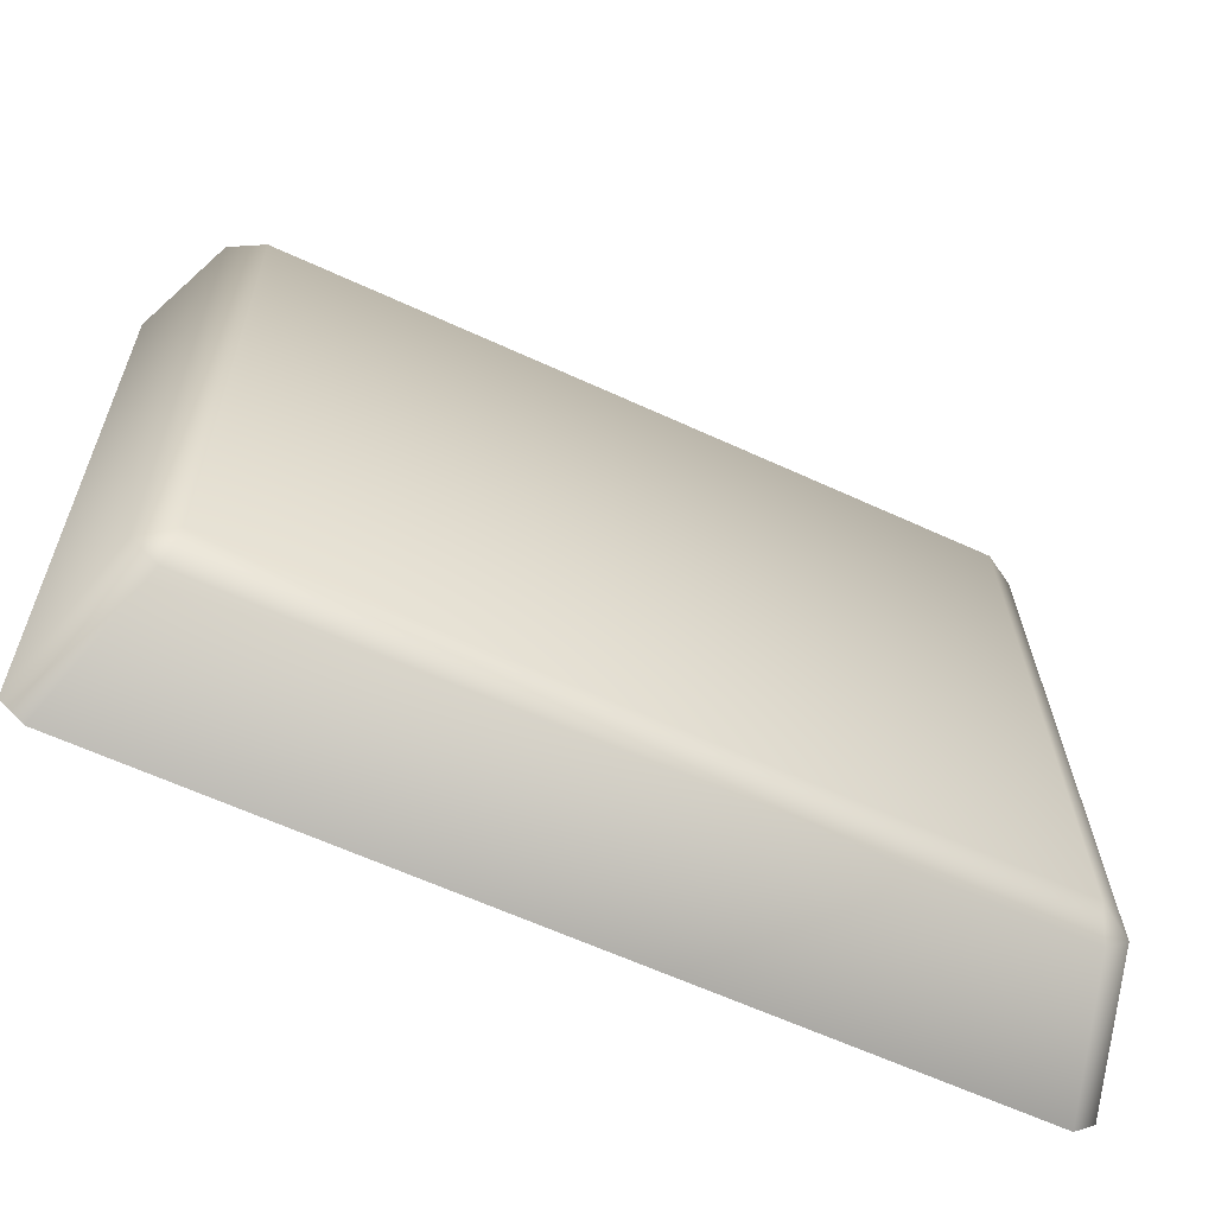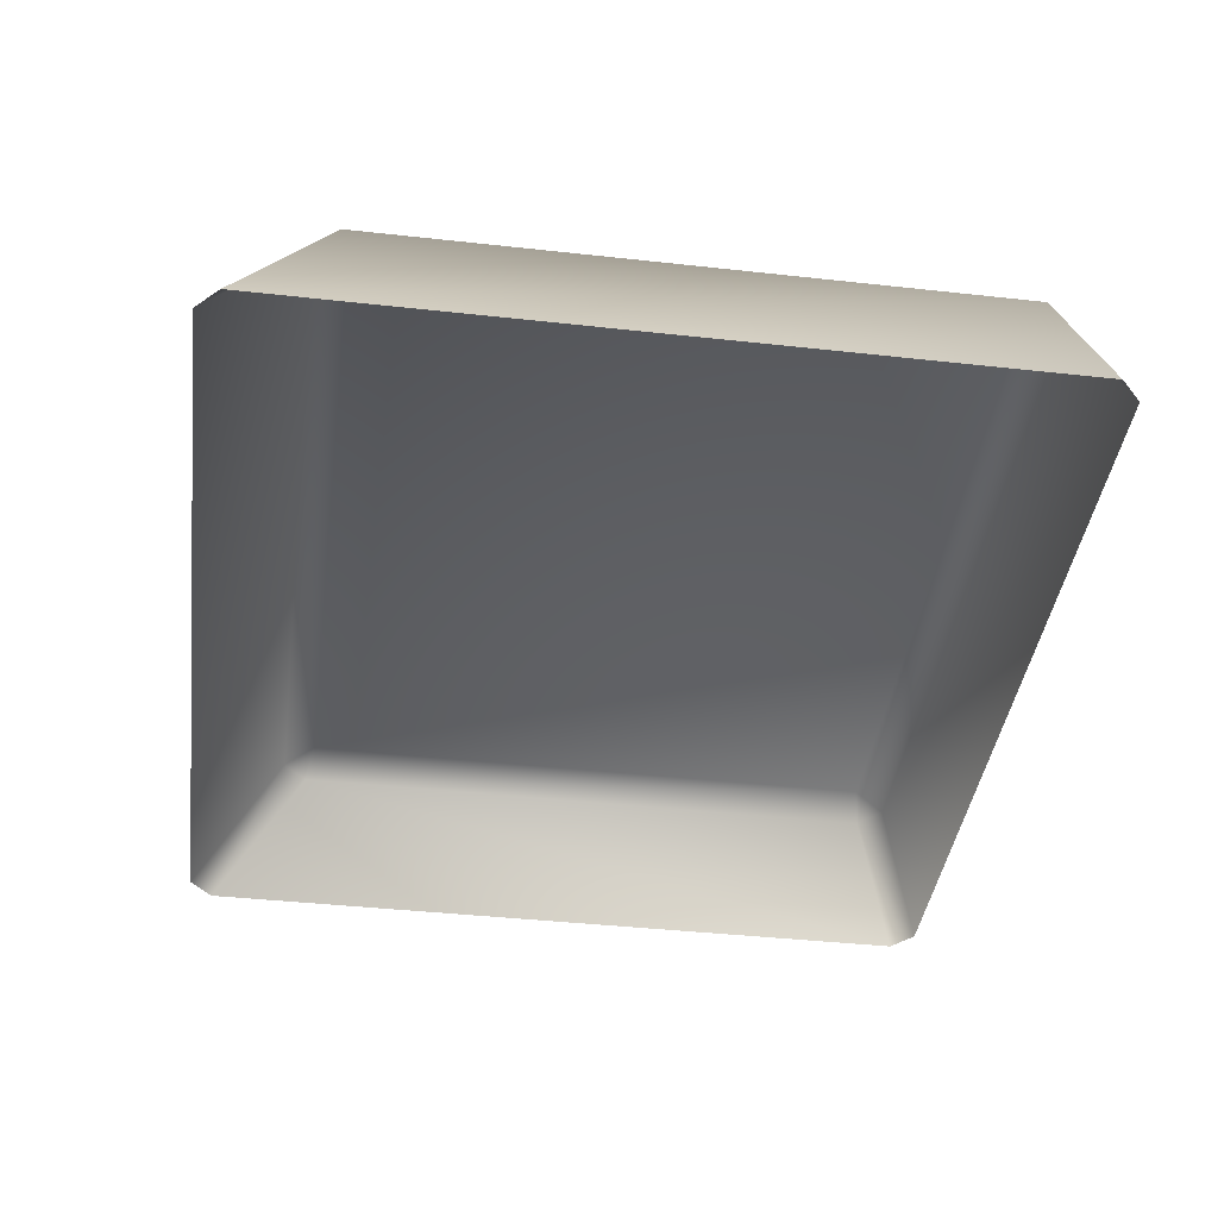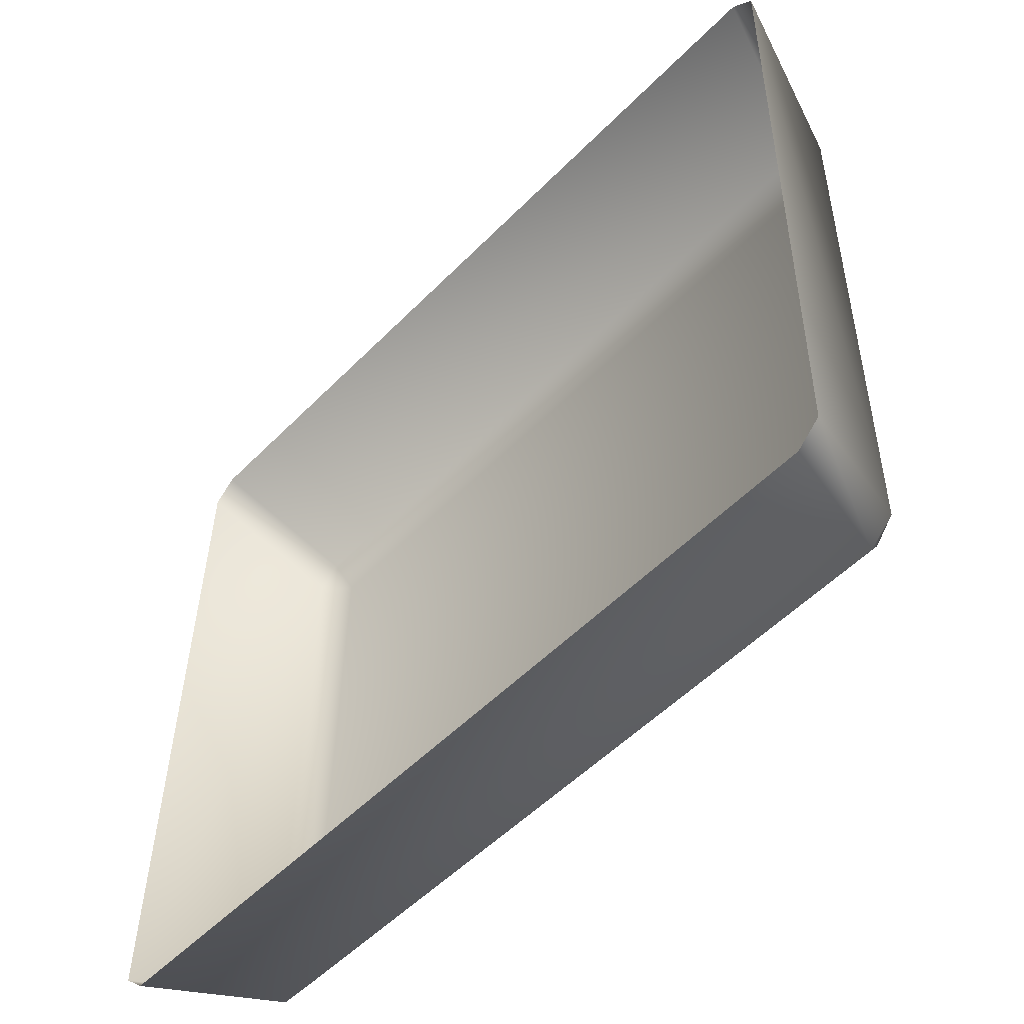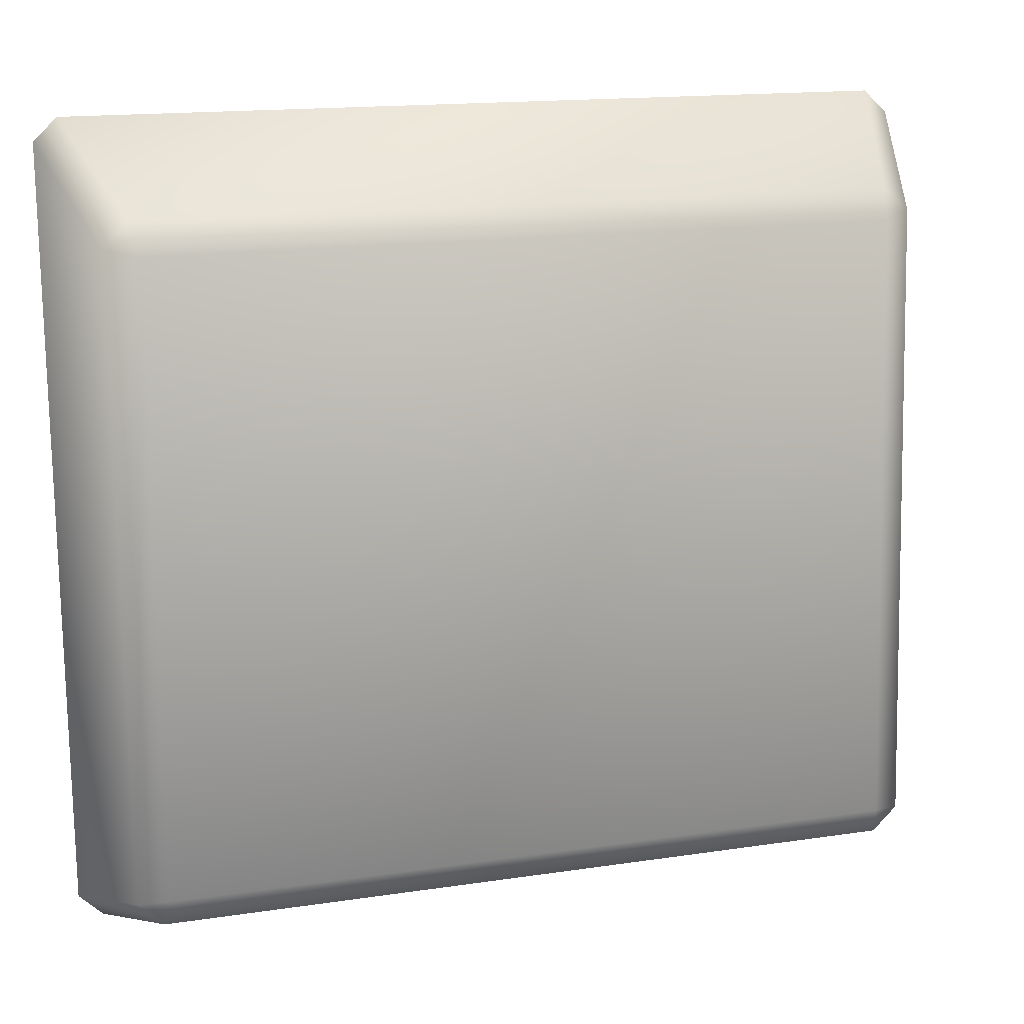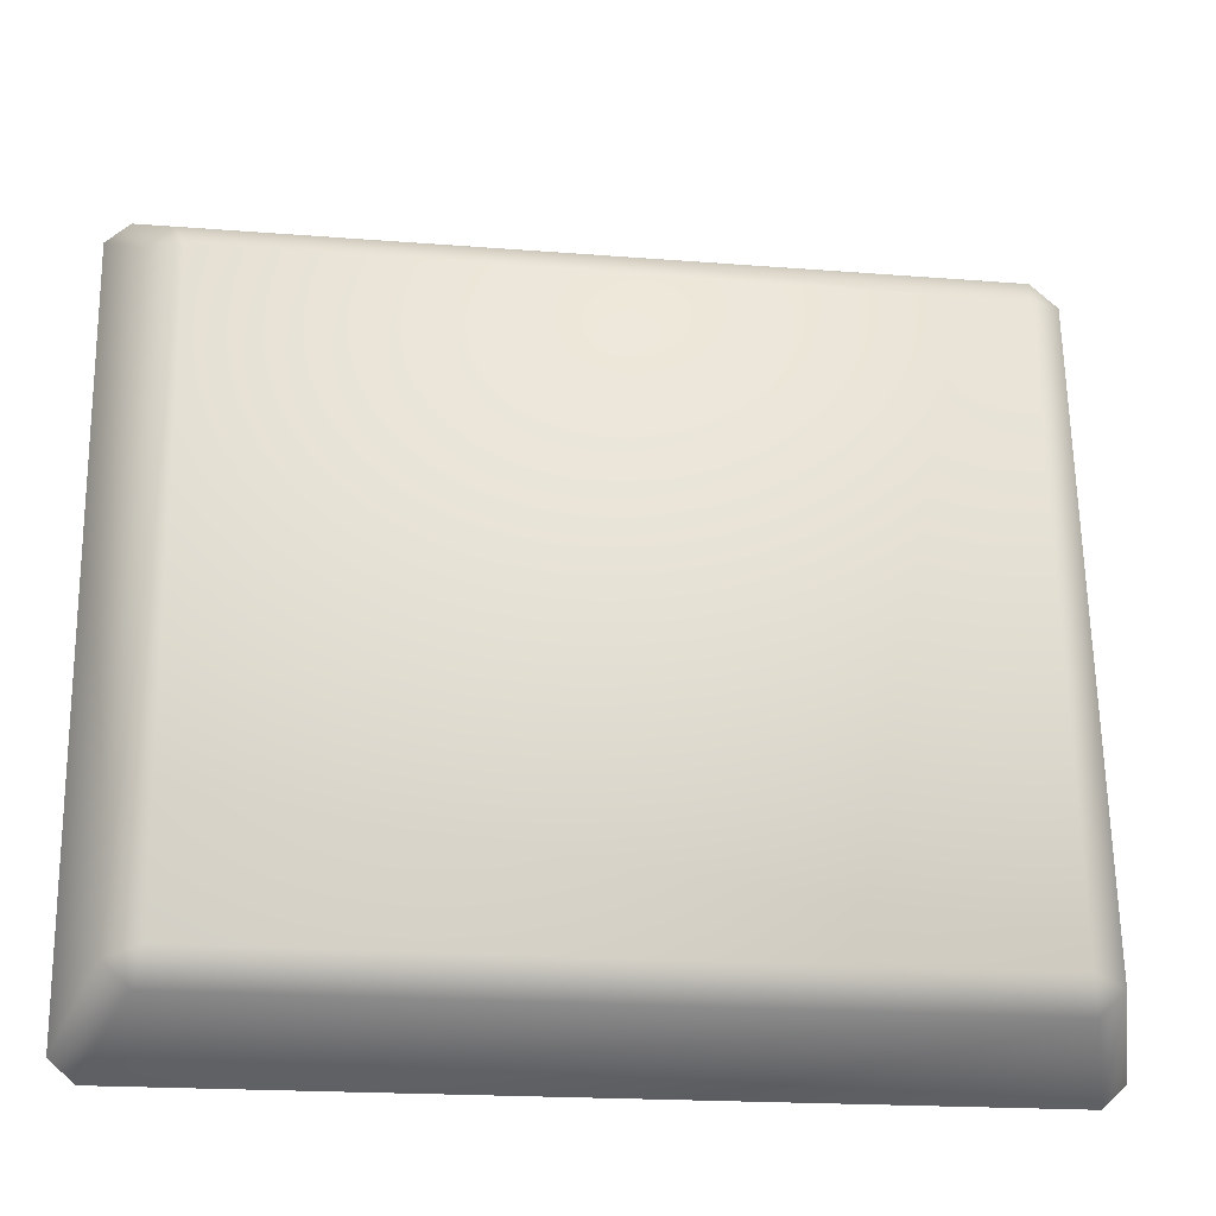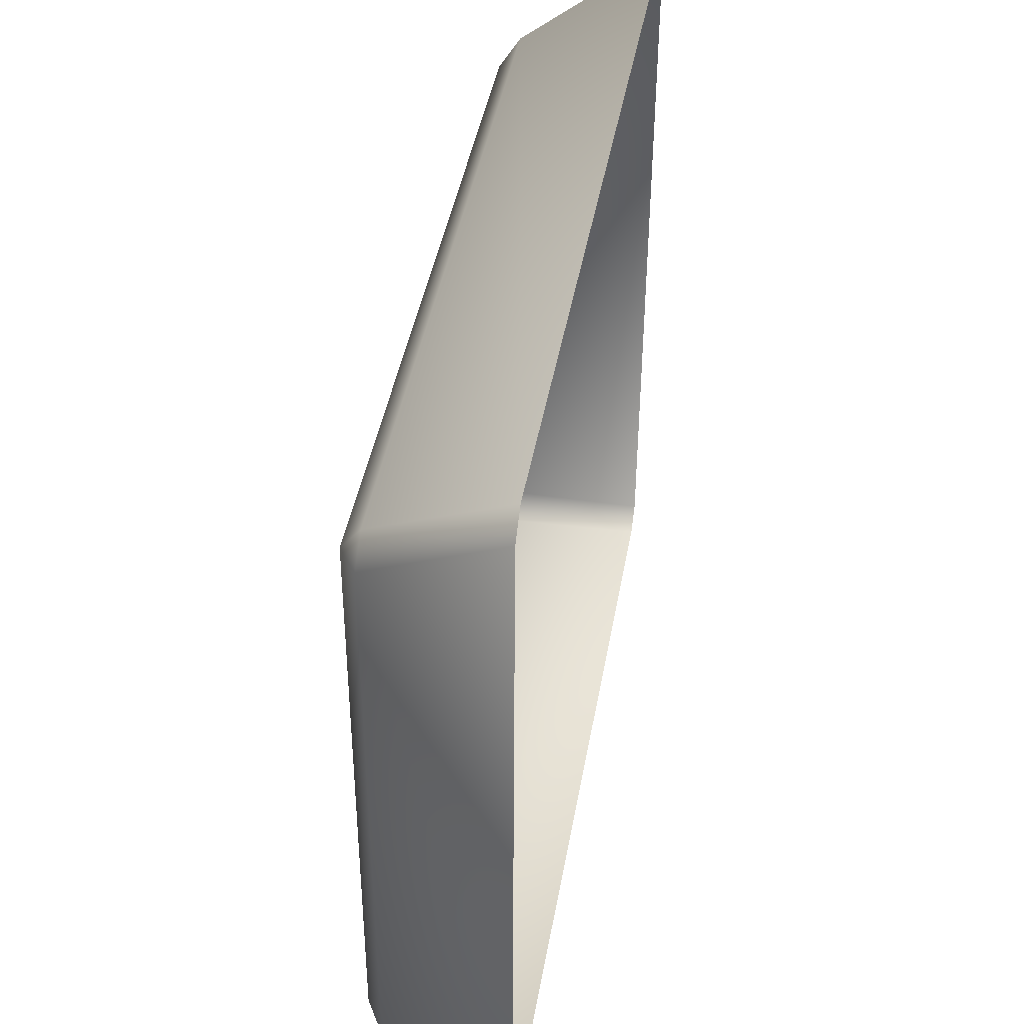
<metadata>
{"format":"obj","ext":"obj","renderer":"f3d","projection":"perspective","resolution":1024,"background":"white","views":[{"elev":-64.5,"azim":154.9,"up":"+Z"},{"elev":-40.8,"azim":83.3,"up":"+Y"},{"elev":-53.9,"azim":47.3,"up":"+Z"},{"elev":12.4,"azim":162.5,"up":"+Z"},{"elev":-25.5,"azim":171.4,"up":"+Z"},{"elev":43.6,"azim":-80.1,"up":"+Z"}]}
</metadata>
<code>
o mesh32/mesh32-geometry#mesh32-geometry
v 0.2598 -0.1707 -0.01498
v 0.203 -0.1707 -0.01399
v 0.2038 -0.1707 0.03345
v 0.2024 -0.1723 -0.01634
v 0.2013 -0.1722 0.03402
v 0.2606 -0.1707 0.03246
v 0.2004 -0.1722 -0.01447
v 0.2603 -0.1723 -0.01735
v 0.2033 -0.1723 0.03582
v 0.2612 -0.1723 0.03481
v 0.2623 -0.1722 -0.01555
v 0.1991 -0.1828 -0.01904
v 0.2635 -0.1828 -0.02017
v 0.1973 -0.1828 -0.0173
v 0.1983 -0.1828 0.04099
v 0.2631 -0.1722 0.03294
v 0.2654 -0.1828 -0.01849
v 0.2001 -0.1828 0.04267
v 0.2646 -0.1828 0.04154
v 0.2664 -0.1828 0.0398
f 1 2 3
f 4 2 1
f 2 5 3
f 1 3 6
f 4 7 2
f 8 4 1
f 7 5 2
f 3 5 9
f 6 3 10
f 11 1 6
f 12 7 4
f 4 8 13
f 8 1 11
f 7 14 5
f 15 9 5
f 3 9 10
f 6 10 16
f 11 6 16
f 14 7 12
f 12 4 13
f 8 17 13
f 8 11 17
f 5 14 15
f 15 18 9
f 18 10 9
f 10 19 16
f 16 20 11
f 11 20 17
f 18 19 10
f 16 19 20
f 3 2 1
f 1 2 4
f 3 5 2
f 6 3 1
f 2 7 4
f 1 4 8
f 2 5 7
f 9 5 3
f 10 3 6
f 6 1 11
f 4 7 12
f 13 8 4
f 11 1 8
f 5 14 7
f 5 9 15
f 10 9 3
f 16 10 6
f 16 6 11
f 12 7 14
f 13 4 12
f 13 17 8
f 17 11 8
f 15 14 5
f 9 18 15
f 9 10 18
f 16 19 10
f 11 20 16
f 17 20 11
f 10 19 18
f 20 19 16

</code>
